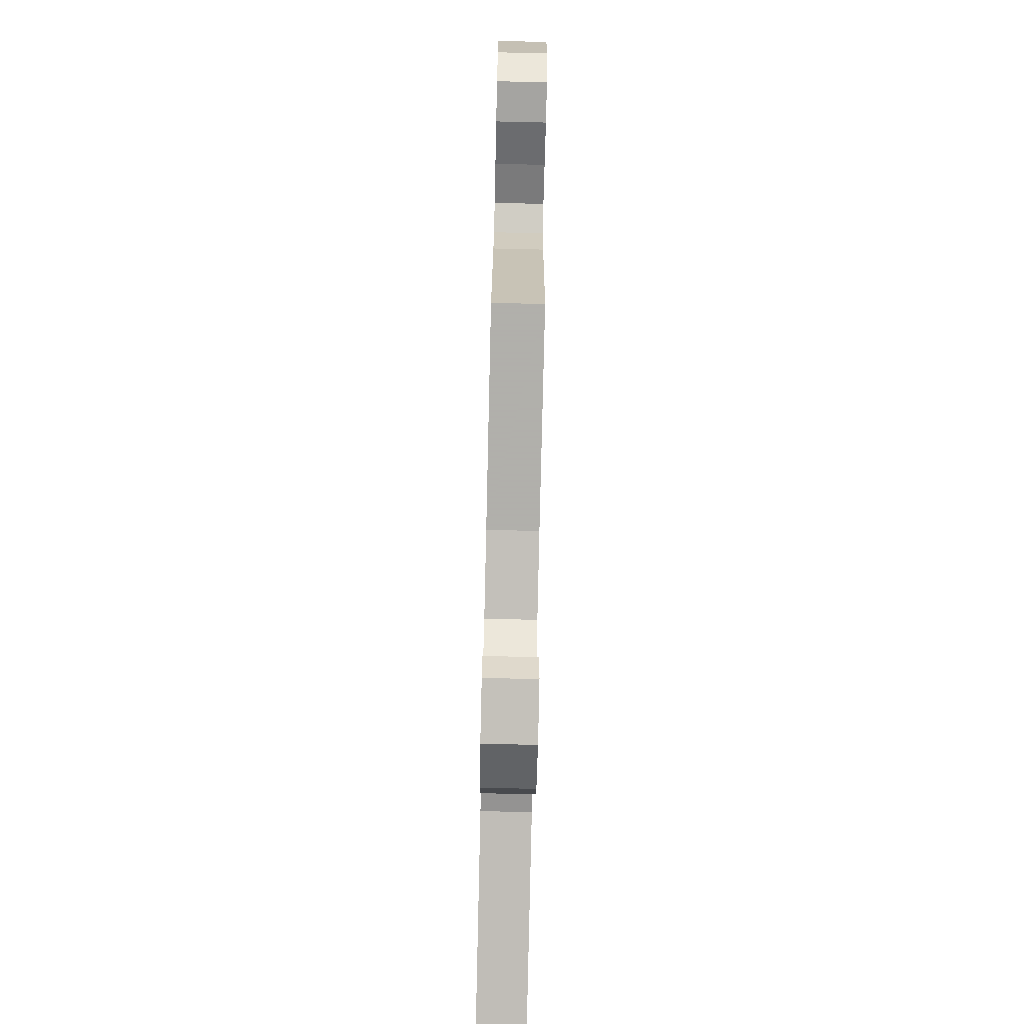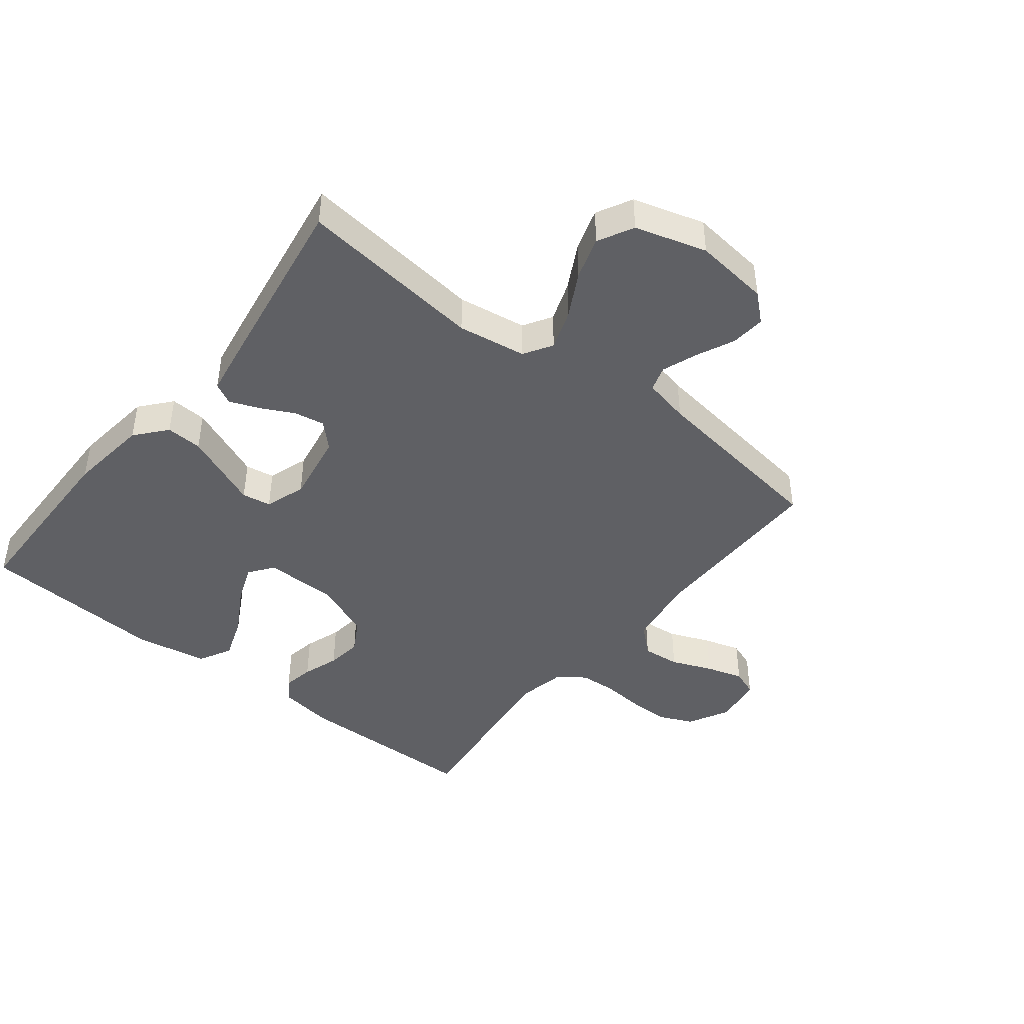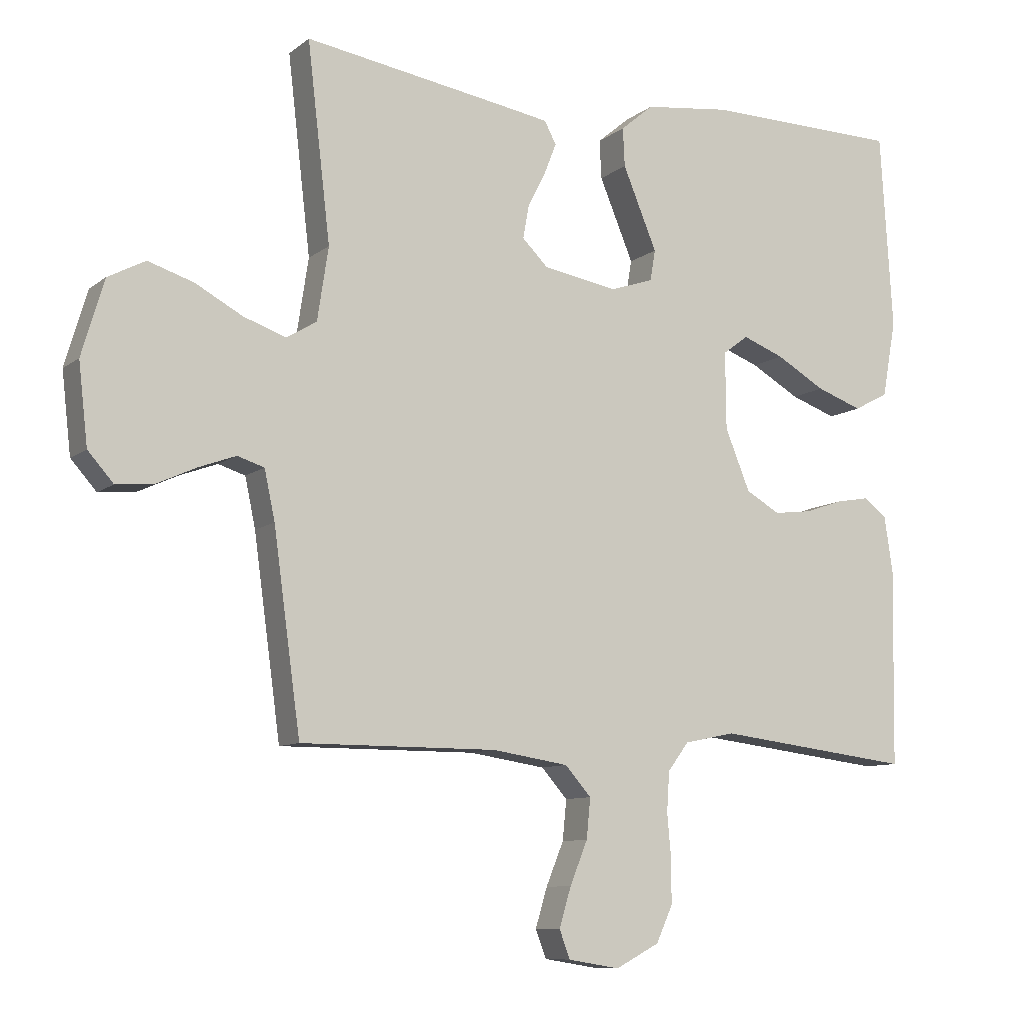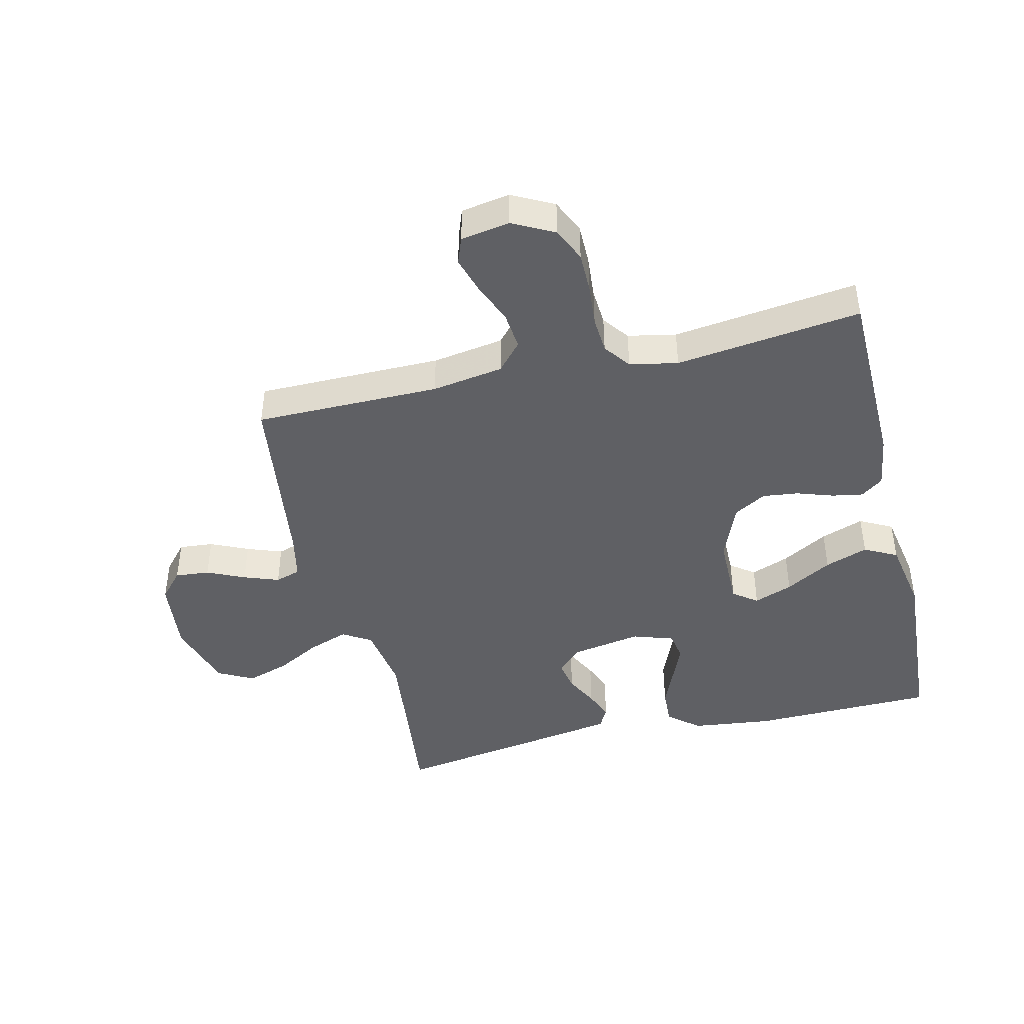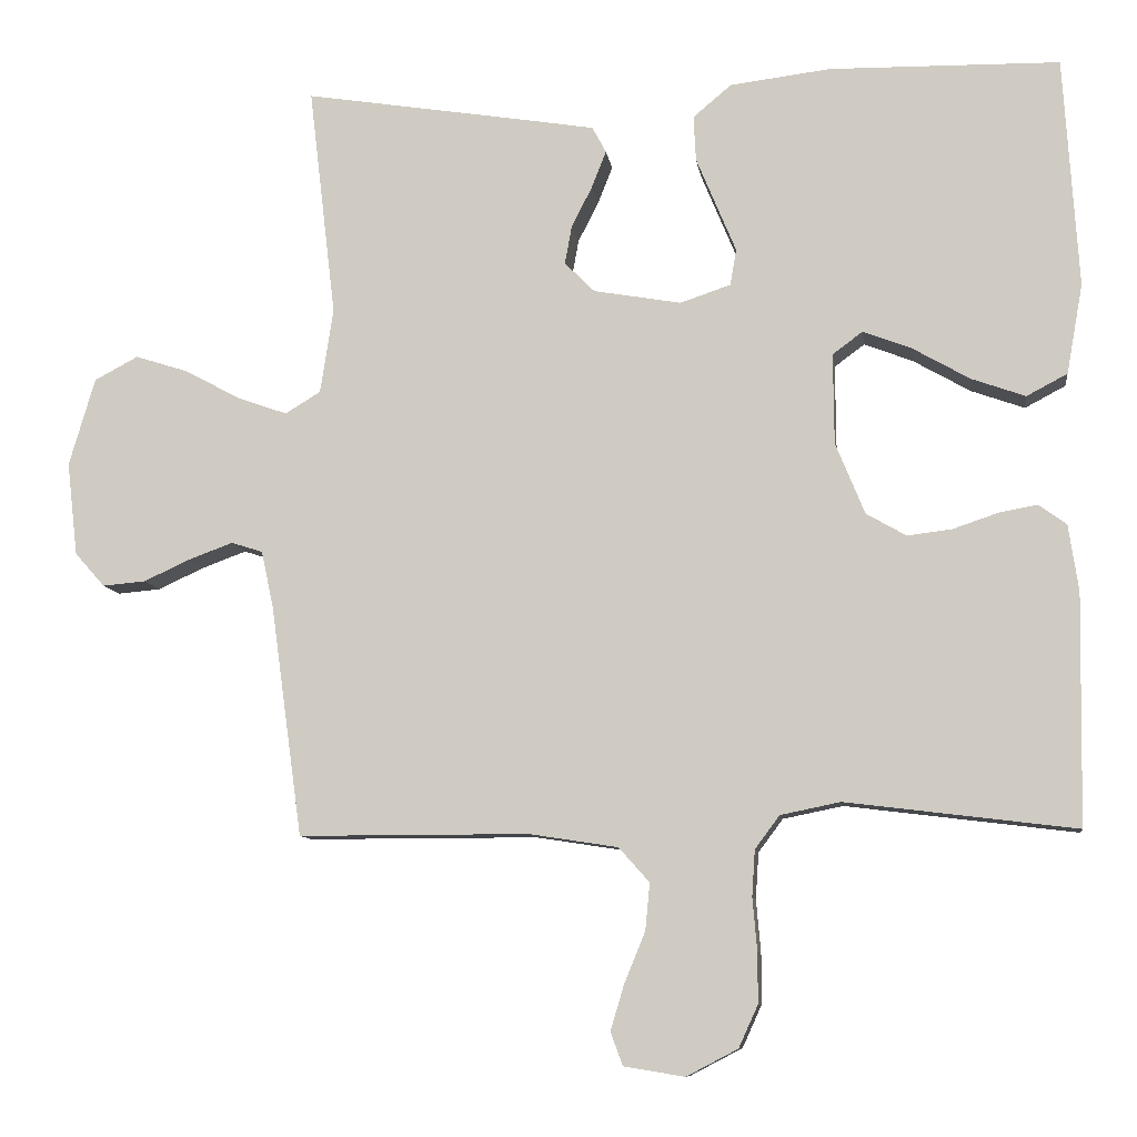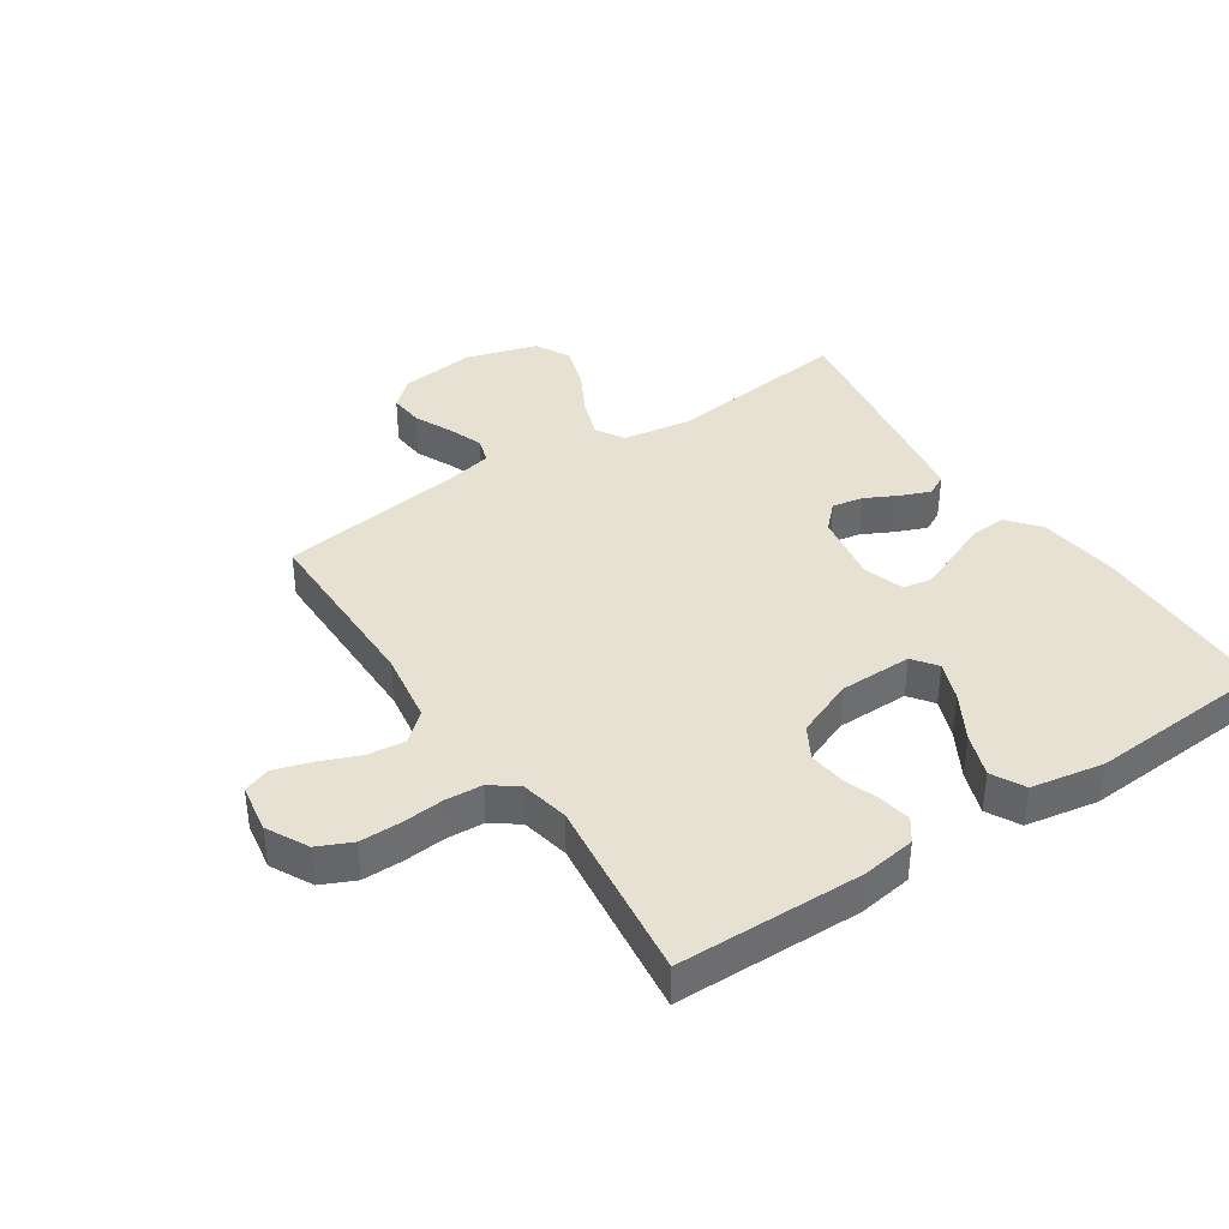
<metadata>
{"format":"obj","ext":"obj","renderer":"f3d","projection":"perspective","resolution":1024,"background":"white","views":[{"elev":-78.4,"azim":88.7,"up":"+Z"},{"elev":-43.7,"azim":51.6,"up":"+Y"},{"elev":-9.2,"azim":151.7,"up":"+Z"},{"elev":-43.8,"azim":-166.5,"up":"+Y"},{"elev":-9.2,"azim":-172.3,"up":"+Z"},{"elev":38.8,"azim":-123.6,"up":"+Y"}]}
</metadata>
<code>
v 0.5 0.07 0.5
v 0.465 0.07 0.2
v 0.482 0.07 0.089
v 0.528 0.07 0.061
v 0.593 0.07 0.084
v 0.665 0.07 0.123
v 0.734 0.07 0.145
v 0.791 0.07 0.115
v 0.825 0.07 0
v 0.811 0.07 -0.122
v 0.772 0.07 -0.166
v 0.716 0.07 -0.161
v 0.655 0.07 -0.133
v 0.598 0.07 -0.112
v 0.557 0.07 -0.125
v 0.541 0.07 -0.2
v 0.5 0.07 -0.5
v 0.2 0.07 -0.5
v 0.084 0.07 -0.518
v 0.044 0.07 -0.563
v 0.05 0.07 -0.624
v 0.077 0.07 -0.69
v 0.095 0.07 -0.75
v 0.079 0.07 -0.793
v 0 0.07 -0.806
v -0.067 0.07 -0.771
v -0.092 0.07 -0.716
v -0.092 0.07 -0.65
v -0.086 0.07 -0.582
v -0.09 0.07 -0.522
v -0.122 0.07 -0.479
v -0.2 0.07 -0.463
v -0.5 0.07 -0.5
v -0.505 0.07 -0.2
v -0.492 0.07 -0.113
v -0.456 0.07 -0.087
v -0.406 0.07 -0.096
v -0.347 0.07 -0.116
v -0.289 0.07 -0.123
v -0.237 0.07 -0.093
v -0.199 0.07 0
v -0.198 0.07 0.118
v -0.237 0.07 0.147
v -0.3 0.07 0.123
v -0.375 0.07 0.08
v -0.445 0.07 0.055
v -0.498 0.07 0.083
v -0.519 0.07 0.2
v -0.5 0.07 0.5
v -0.2 0.07 0.505
v -0.069 0.07 0.489
v -0.019 0.07 0.447
v -0.022 0.07 0.388
v -0.049 0.07 0.323
v -0.074 0.07 0.263
v -0.066 0.07 0.216
v 0 0.07 0.194
v 0.114 0.07 0.214
v 0.153 0.07 0.253
v 0.144 0.07 0.303
v 0.117 0.07 0.356
v 0.098 0.07 0.404
v 0.116 0.07 0.438
v 0.2 0.07 0.452
v 0.5 0 0.5
v 0.465 0 0.2
v 0.482 0 0.089
v 0.528 0 0.061
v 0.593 0 0.084
v 0.665 0 0.123
v 0.734 0 0.145
v 0.791 0 0.115
v 0.825 0 0
v 0.811 0 -0.122
v 0.772 0 -0.166
v 0.716 0 -0.161
v 0.655 0 -0.133
v 0.598 0 -0.112
v 0.557 0 -0.125
v 0.541 0 -0.2
v 0.5 0 -0.5
v 0.2 0 -0.5
v 0.084 0 -0.518
v 0.044 0 -0.563
v 0.05 0 -0.624
v 0.077 0 -0.69
v 0.095 0 -0.75
v 0.079 0 -0.793
v 0 0 -0.806
v -0.067 0 -0.771
v -0.092 0 -0.716
v -0.092 0 -0.65
v -0.086 0 -0.582
v -0.09 0 -0.522
v -0.122 0 -0.479
v -0.2 0 -0.463
v -0.5 0 -0.5
v -0.505 0 -0.2
v -0.492 0 -0.113
v -0.456 0 -0.087
v -0.406 0 -0.096
v -0.347 0 -0.116
v -0.289 0 -0.123
v -0.237 0 -0.093
v -0.199 0 0
v -0.198 0 0.118
v -0.237 0 0.147
v -0.3 0 0.123
v -0.375 0 0.08
v -0.445 0 0.055
v -0.498 0 0.083
v -0.519 0 0.2
v -0.5 0 0.5
v -0.2 0 0.505
v -0.069 0 0.489
v -0.019 0 0.447
v -0.022 0 0.388
v -0.049 0 0.323
v -0.074 0 0.263
v -0.066 0 0.216
v 0 0 0.194
v 0.114 0 0.214
v 0.153 0 0.253
v 0.144 0 0.303
v 0.117 0 0.356
v 0.098 0 0.404
v 0.116 0 0.438
v 0.2 0 0.452
f 64 1 2
f 63 64 2
f 62 63 2
f 61 62 2
f 60 61 2
f 59 60 2 3
f 58 59 3 4
f 57 58 4
f 53 54 55
f 52 53 55
f 51 52 55
f 50 51 55
f 49 50 55
f 48 49 55
f 47 48 55
f 46 47 55
f 45 46 55
f 44 45 55
f 43 44 55 56
f 42 43 56 57
f 36 37 38
f 35 36 38
f 34 35 38
f 33 34 38
f 32 33 38
f 31 32 38 39
f 30 31 39 40
f 27 28 29
f 26 27 29
f 25 26 29
f 24 25 29
f 23 24 29
f 22 23 29
f 21 22 29
f 20 21 29 30
f 30 40 41
f 20 30 41
f 19 20 41
f 16 17 18
f 42 57 4
f 41 42 4
f 19 41 4
f 18 19 4
f 16 18 4
f 15 16 4
f 11 12 13
f 10 11 13
f 9 10 13
f 8 9 13
f 7 8 13
f 6 7 13
f 5 6 13
f 14 15 4 5
f 5 13 14
f 66 65 128
f 66 128 127
f 66 127 126
f 66 126 125
f 66 125 124
f 67 66 124 123
f 68 67 123 122
f 68 122 121
f 119 118 117
f 119 117 116
f 119 116 115
f 119 115 114
f 119 114 113
f 119 113 112
f 119 112 111
f 119 111 110
f 119 110 109
f 119 109 108
f 120 119 108 107
f 121 120 107 106
f 102 101 100
f 102 100 99
f 102 99 98
f 102 98 97
f 102 97 96
f 103 102 96 95
f 104 103 95 94
f 93 92 91
f 93 91 90
f 93 90 89
f 93 89 88
f 93 88 87
f 93 87 86
f 93 86 85
f 94 93 85 84
f 105 104 94
f 105 94 84
f 105 84 83
f 82 81 80
f 68 121 106
f 68 106 105
f 68 105 83
f 68 83 82
f 68 82 80
f 68 80 79
f 77 76 75
f 77 75 74
f 77 74 73
f 77 73 72
f 77 72 71
f 77 71 70
f 77 70 69
f 69 68 79 78
f 78 77 69
f 1 65 66 2
f 2 66 67 3
f 3 67 68 4
f 4 68 69 5
f 5 69 70 6
f 6 70 71 7
f 7 71 72 8
f 8 72 73 9
f 9 73 74 10
f 10 74 75 11
f 11 75 76 12
f 12 76 77 13
f 13 77 78 14
f 14 78 79 15
f 15 79 80 16
f 16 80 81 17
f 17 81 82 18
f 18 82 83 19
f 19 83 84 20
f 20 84 85 21
f 21 85 86 22
f 22 86 87 23
f 23 87 88 24
f 24 88 89 25
f 25 89 90 26
f 26 90 91 27
f 27 91 92 28
f 28 92 93 29
f 29 93 94 30
f 30 94 95 31
f 31 95 96 32
f 32 96 97 33
f 33 97 98 34
f 34 98 99 35
f 35 99 100 36
f 36 100 101 37
f 37 101 102 38
f 38 102 103 39
f 39 103 104 40
f 40 104 105 41
f 41 105 106 42
f 42 106 107 43
f 43 107 108 44
f 44 108 109 45
f 45 109 110 46
f 46 110 111 47
f 47 111 112 48
f 48 112 113 49
f 49 113 114 50
f 50 114 115 51
f 51 115 116 52
f 52 116 117 53
f 53 117 118 54
f 54 118 119 55
f 55 119 120 56
f 56 120 121 57
f 57 121 122 58
f 58 122 123 59
f 59 123 124 60
f 60 124 125 61
f 61 125 126 62
f 62 126 127 63
f 63 127 128 64
f 64 128 65 1

</code>
